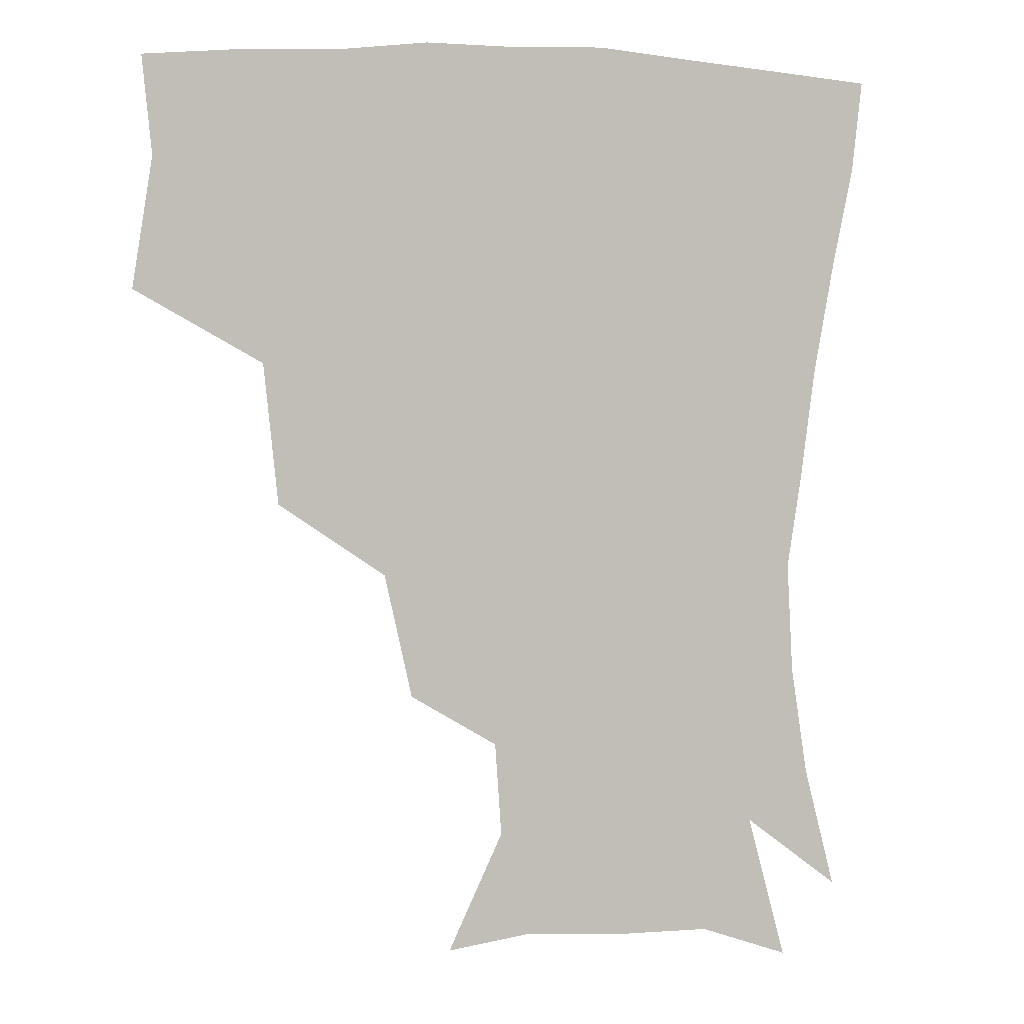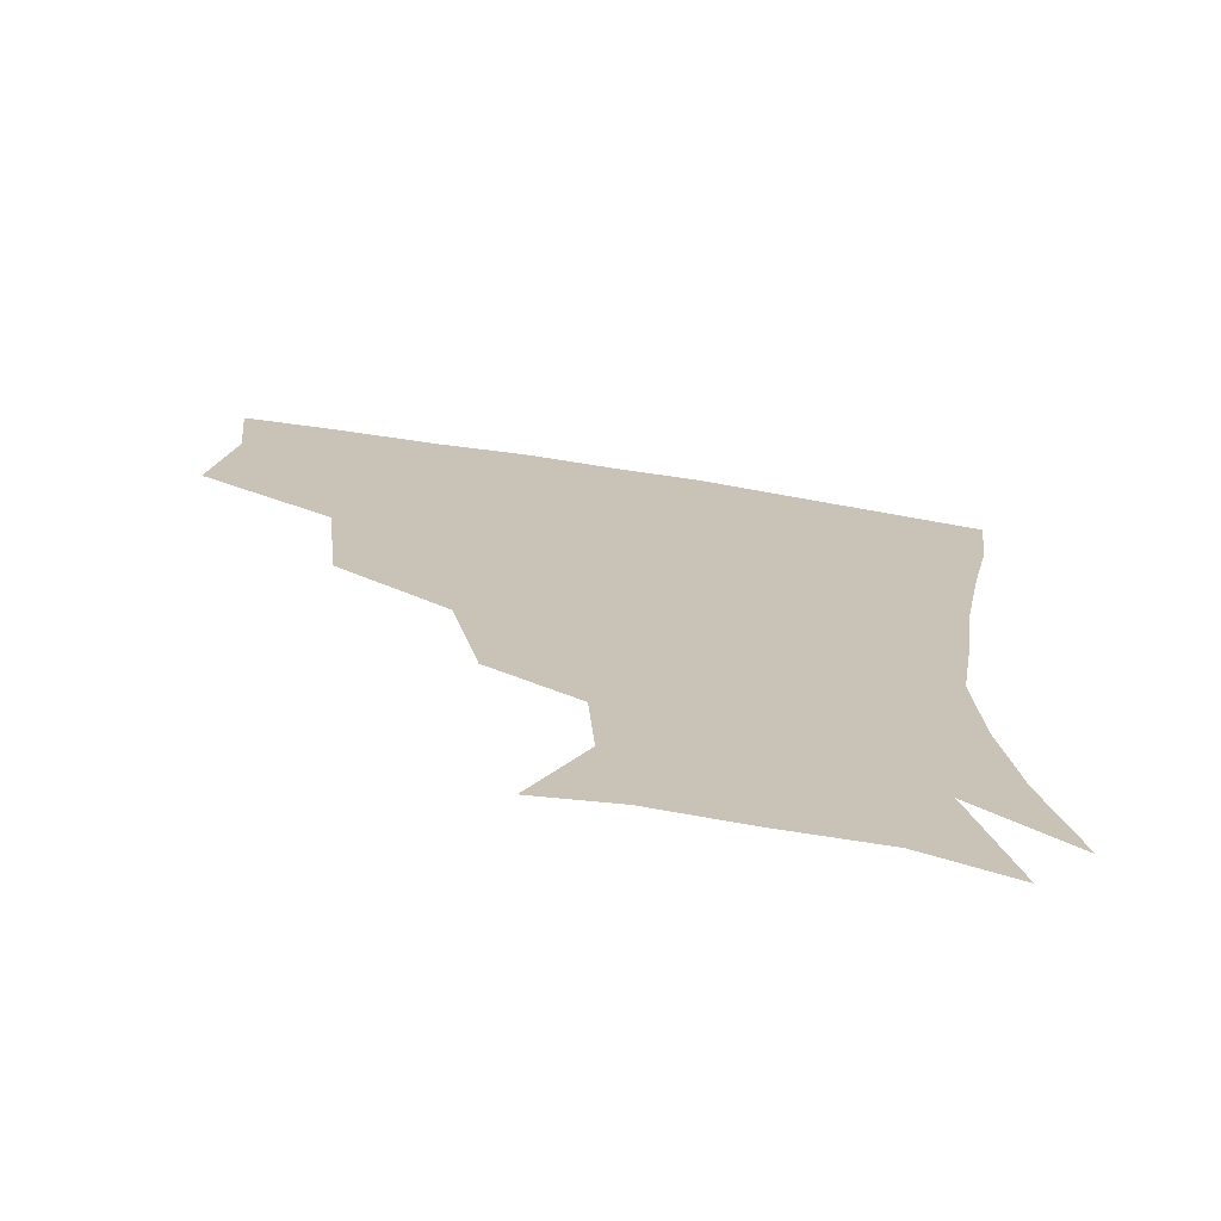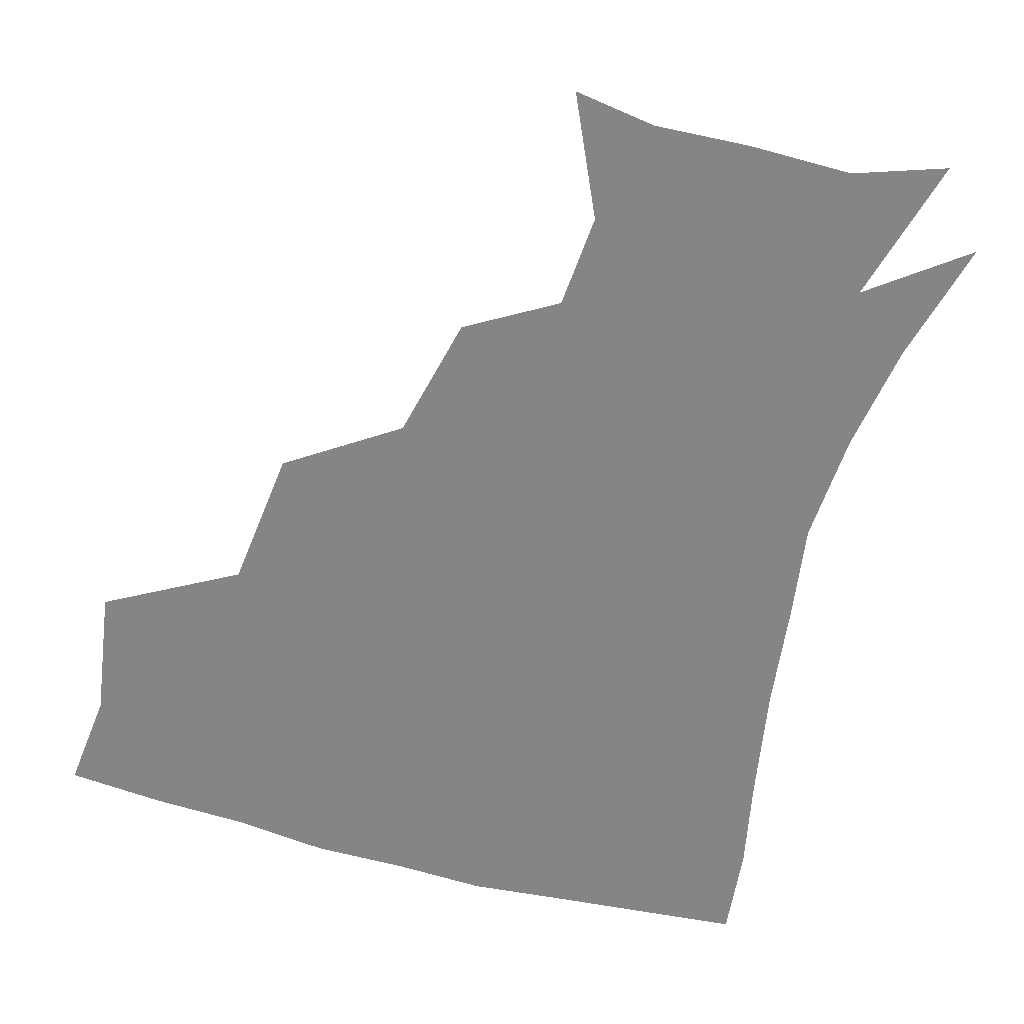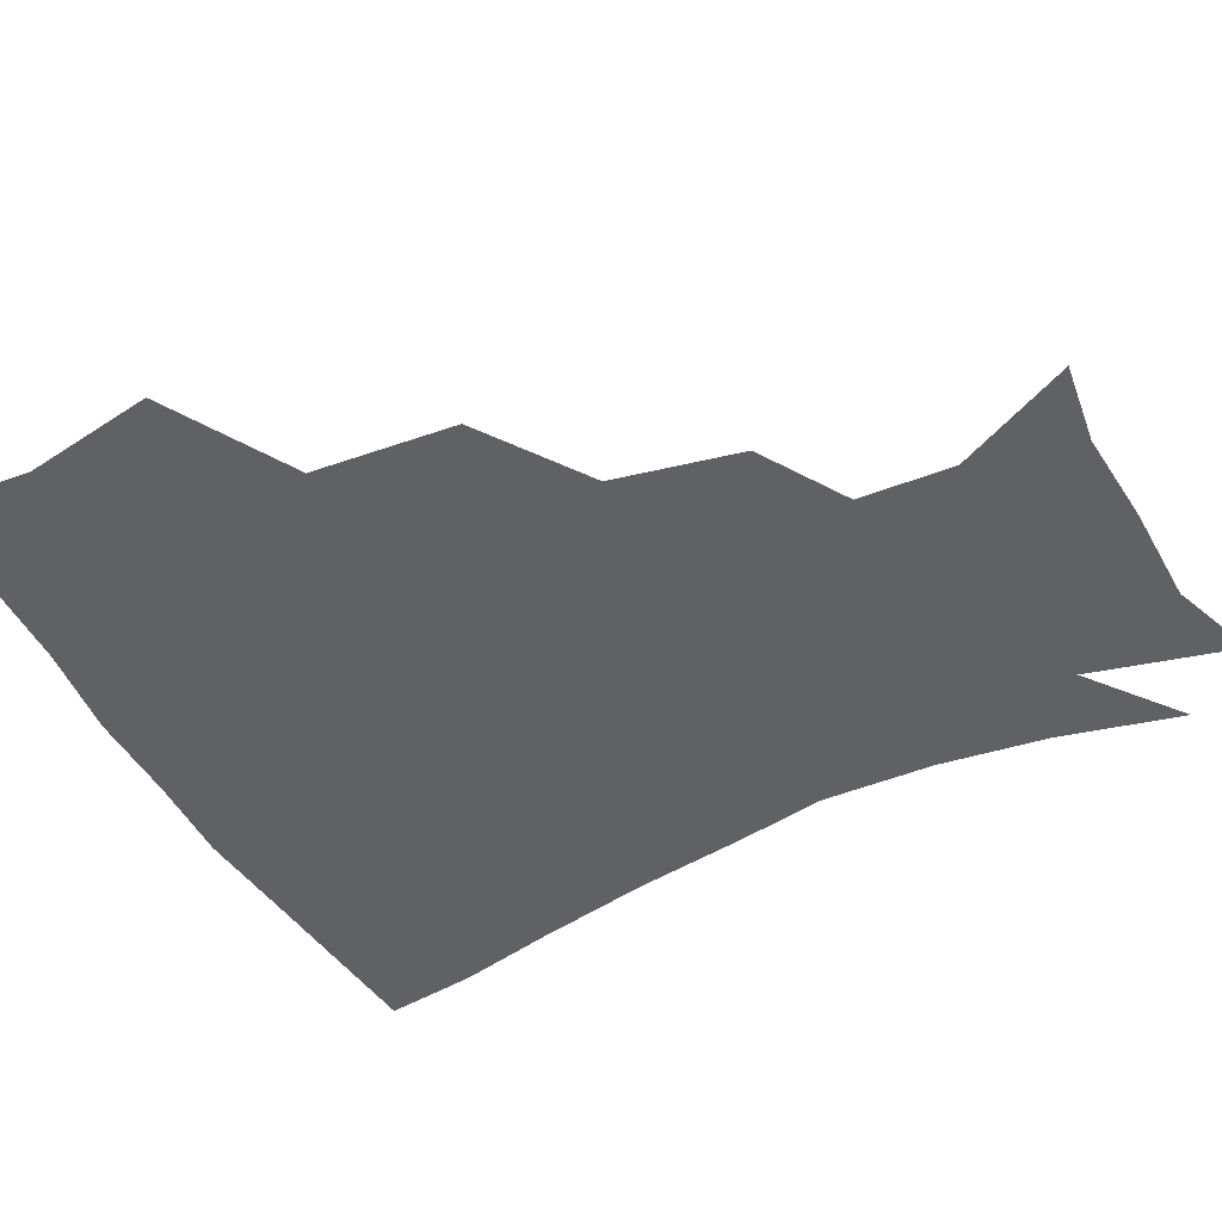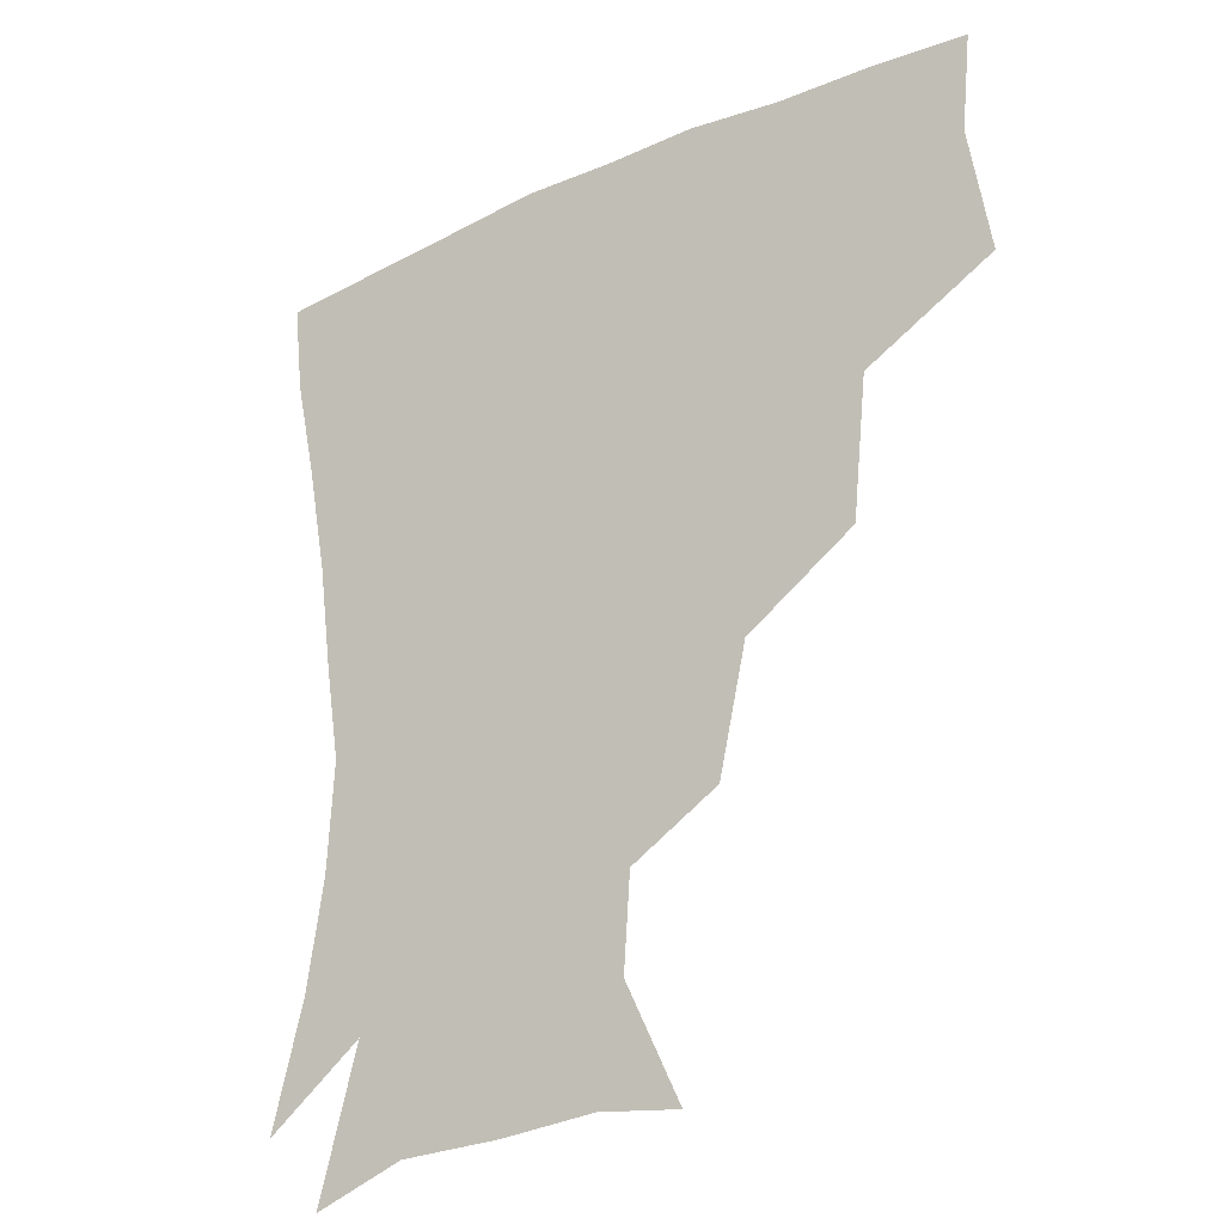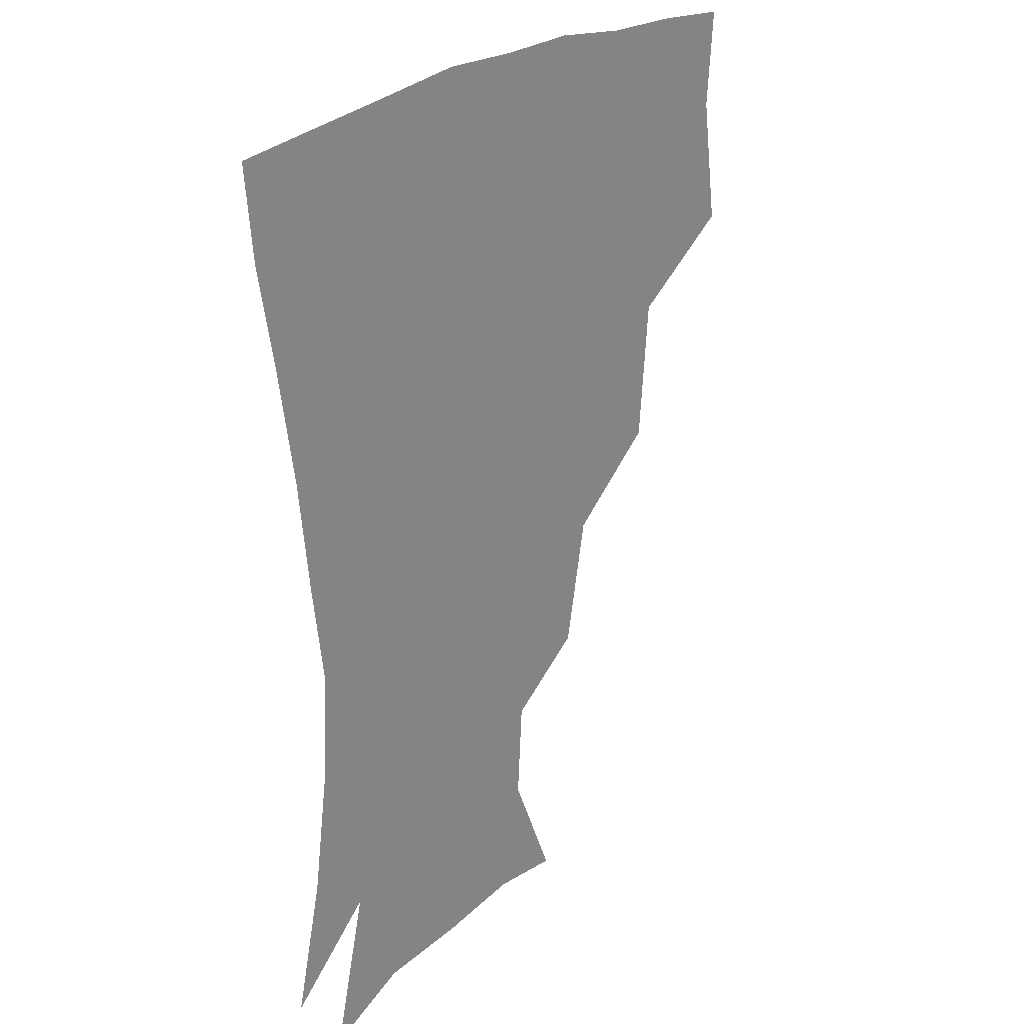
<metadata>
{"format":"obj","ext":"obj","renderer":"f3d","projection":"perspective","resolution":1024,"background":"white","views":[{"elev":2.8,"azim":-15.5,"up":"+Y"},{"elev":-72.0,"azim":-8.9,"up":"+Y"},{"elev":-61.7,"azim":-16.0,"up":"+Z"},{"elev":-47.1,"azim":-62.2,"up":"+Z"},{"elev":-27.1,"azim":-145.2,"up":"+Y"},{"elev":23.3,"azim":125.3,"up":"+Y"}]}
</metadata>
<code>
v 450 347.6 0
v 456.4 388 0
v 453.3 418.4 0
v 494.5 281.5 0
v 490 325.2 0
v 488.9 362.3 0
v 486.2 391.1 0
v 483.3 421 0
v 536.7 220.2 0
v 528.1 258.8 0
v 521.1 297.5 0
v 519.2 336 0
v 517.3 364.7 0
v 515.1 392.7 0
v 513.1 422.1 0
v 548.9 138.4 0
v 566 175 0
v 564 204 0
v 556.5 241.6 0
v 551 273.5 0
v 548.5 309.2 0
v 546.5 337.9 0
v 546.2 366.5 0
v 544.5 393.7 0
v 542.1 425.4 0
v 574.3 142 0
v 585.2 179.9 0
v 582.1 212.7 0
v 577.5 248.3 0
v 575.3 282.5 0
v 574.6 313.6 0
v 574.5 340.7 0
v 574.1 366.8 0
v 573.7 393.7 0
v 571 425.1 0
v 603.8 140.1 0
v 605.3 185.7 0
v 602.3 220.2 0
v 599.7 253.2 0
v 599 284.9 0
v 599.9 313.4 0
v 601 340.6 0
v 602.7 367.8 0
v 602.2 394.2 0
v 599.2 426.2 0
v 635.3 140 0
v 626.7 184.4 0
v 622.4 220.3 0
v 621 252 0
v 621.9 281.4 0
v 623.9 311.9 0
v 626.8 340.9 0
v 629.5 367.1 0
v 631.4 393.1 0
v 629.5 423.3 0
v 663 130.3 0
v 651 175.4 0
v 643 214.8 0
v 641.9 244.6 0
v 643.1 274.6 0
v 646.1 306.5 0
v 650.4 336.7 0
v 655.6 364.4 0
v 659.2 392 0
v 659.8 420.6 0
v 680.6 153 0
v 670.9 191 0
v 665.8 224.7 0
v 664 259.2 0
v 668.6 288.7 0
v 673 322.8 0
v 679.6 359.1 0
v 685.9 389.2 0
v 689.2 418 0
f 5 6 1
f 1 6 2
f 6 7 2
f 2 7 3
f 7 8 3
f 10 11 4
f 4 11 5
f 11 12 5
f 5 12 6
f 12 13 6
f 6 13 7
f 13 14 7
f 7 14 8
f 14 15 8
f 18 19 9
f 9 19 10
f 19 20 10
f 10 20 11
f 20 21 11
f 11 21 12
f 21 22 12
f 12 22 13
f 22 23 13
f 13 23 14
f 23 24 14
f 14 24 15
f 24 25 15
f 16 26 17
f 26 27 17
f 17 27 18
f 27 28 18
f 18 28 19
f 28 29 19
f 19 29 20
f 29 30 20
f 20 30 21
f 30 31 21
f 21 31 22
f 31 32 22
f 22 32 23
f 32 33 23
f 23 33 24
f 33 34 24
f 24 34 25
f 34 35 25
f 26 36 27
f 36 37 27
f 27 37 28
f 37 38 28
f 28 38 29
f 38 39 29
f 29 39 30
f 39 40 30
f 30 40 31
f 40 41 31
f 31 41 32
f 41 42 32
f 32 42 33
f 42 43 33
f 33 43 34
f 43 44 34
f 34 44 35
f 44 45 35
f 36 46 37
f 46 47 37
f 37 47 38
f 47 48 38
f 38 48 39
f 48 49 39
f 39 49 40
f 49 50 40
f 40 50 41
f 50 51 41
f 41 51 42
f 51 52 42
f 42 52 43
f 52 53 43
f 43 53 44
f 53 54 44
f 44 54 45
f 54 55 45
f 46 56 47
f 56 57 47
f 47 57 48
f 57 58 48
f 48 58 49
f 58 59 49
f 49 59 50
f 59 60 50
f 50 60 51
f 60 61 51
f 51 61 52
f 61 62 52
f 52 62 53
f 62 63 53
f 53 63 54
f 63 64 54
f 54 64 55
f 64 65 55
f 57 66 58
f 66 67 58
f 58 67 59
f 67 68 59
f 59 68 60
f 68 69 60
f 60 69 61
f 69 70 61
f 61 70 62
f 70 71 62
f 62 71 63
f 71 72 63
f 63 72 64
f 72 73 64
f 64 73 65
f 73 74 65

</code>
